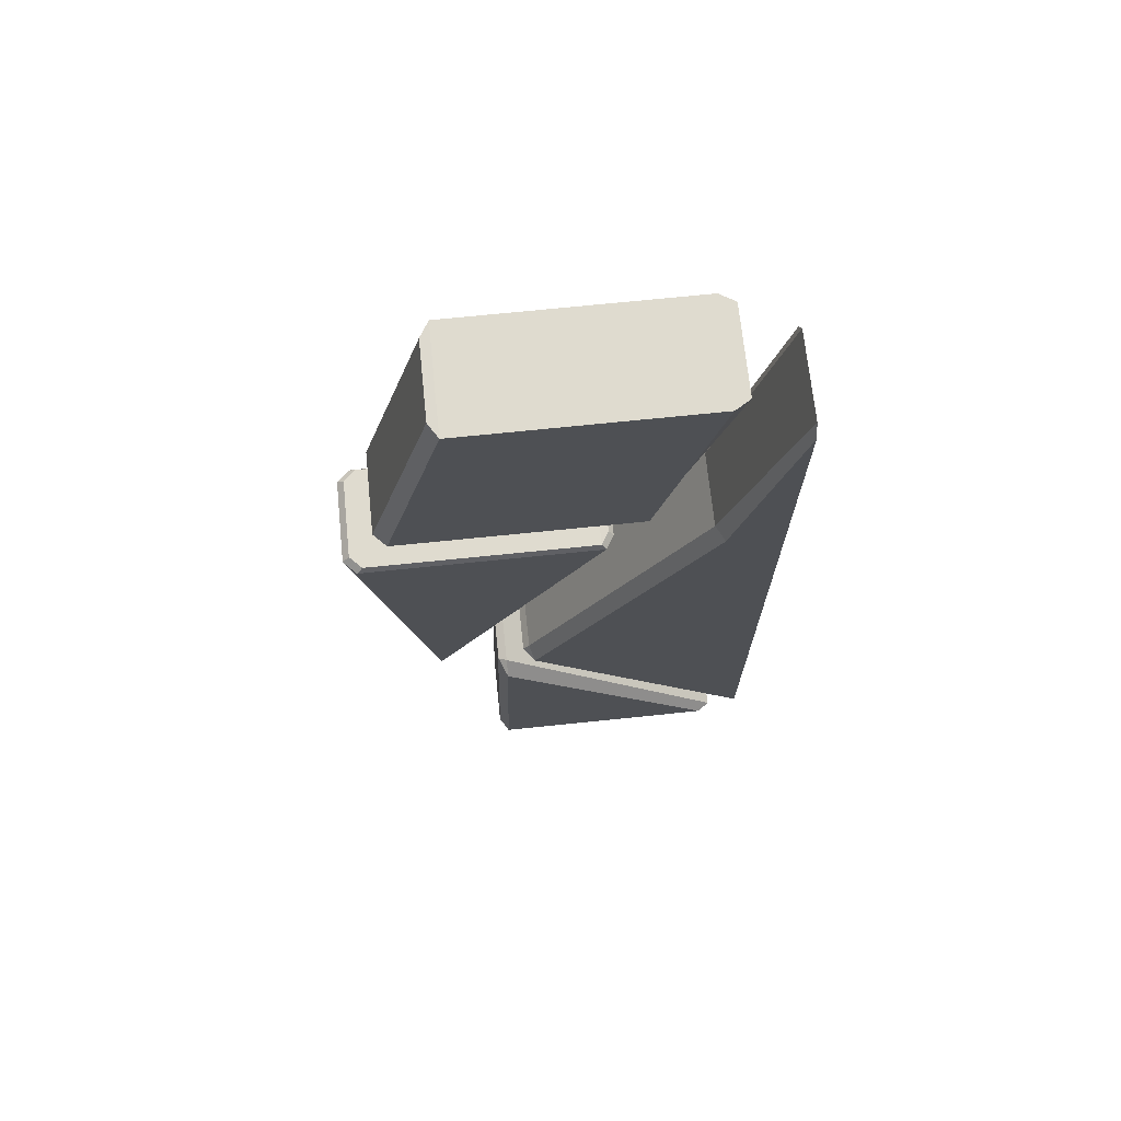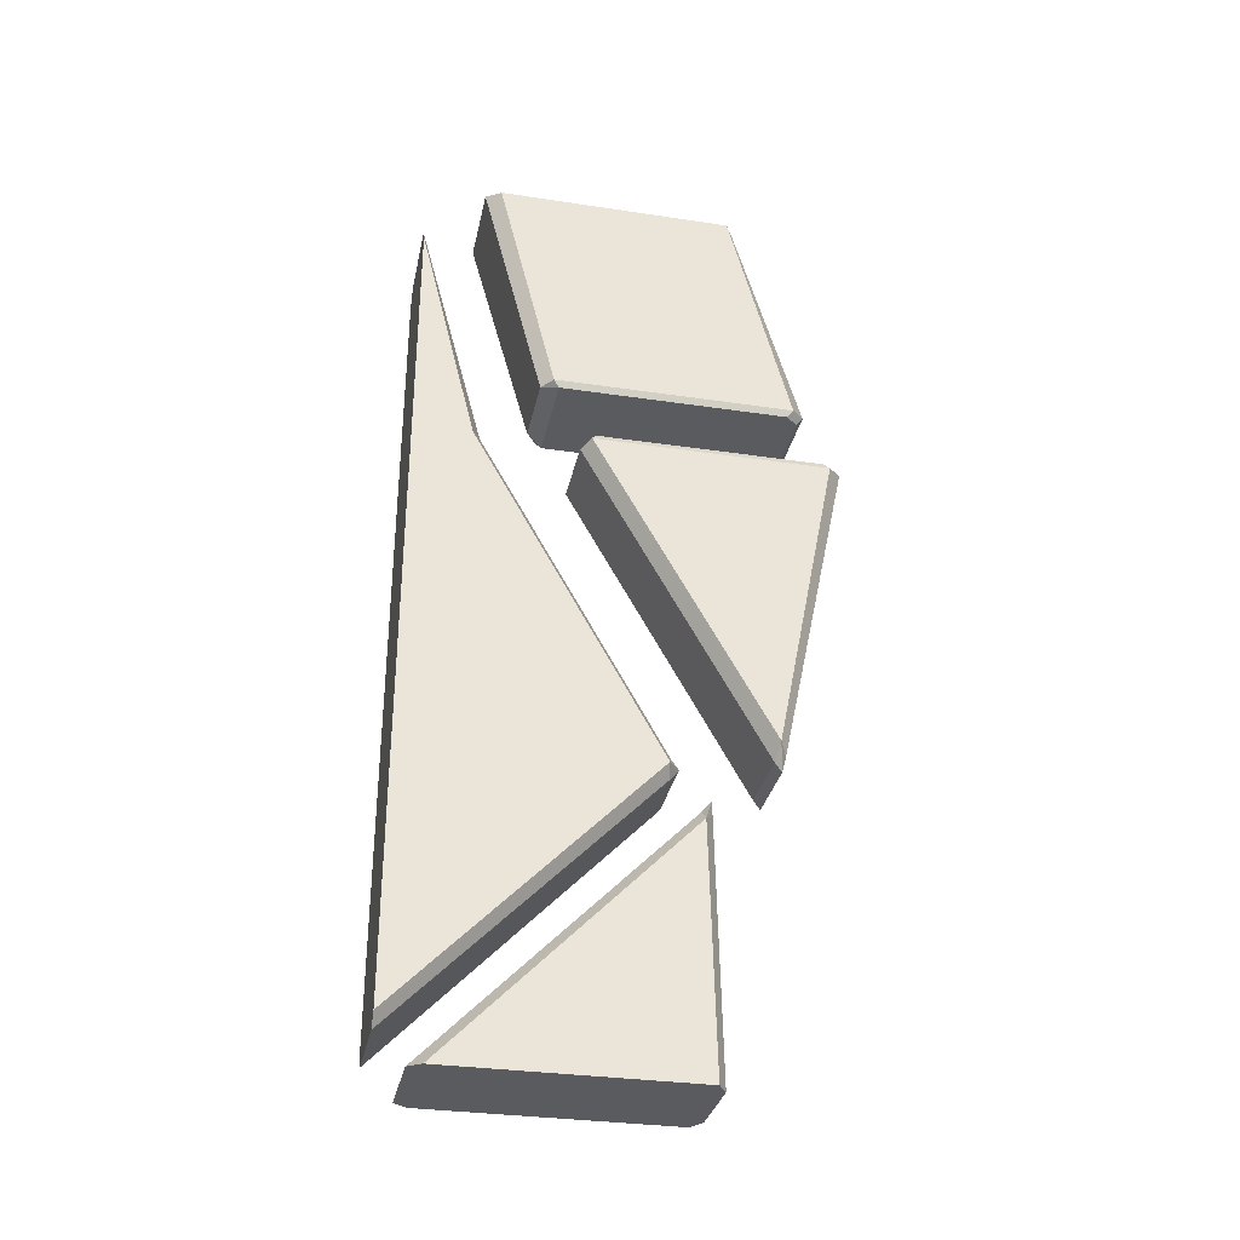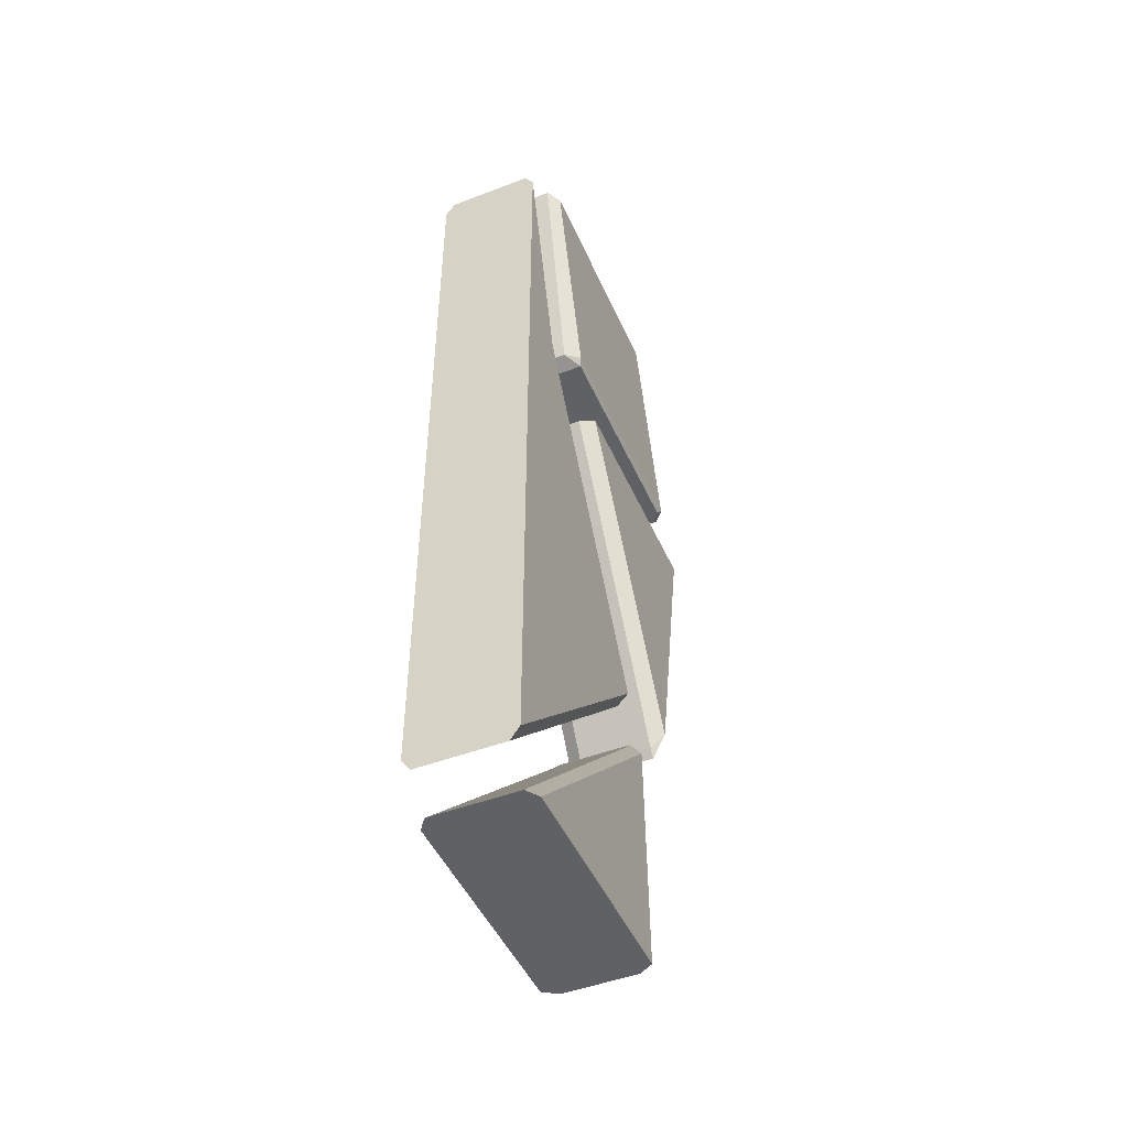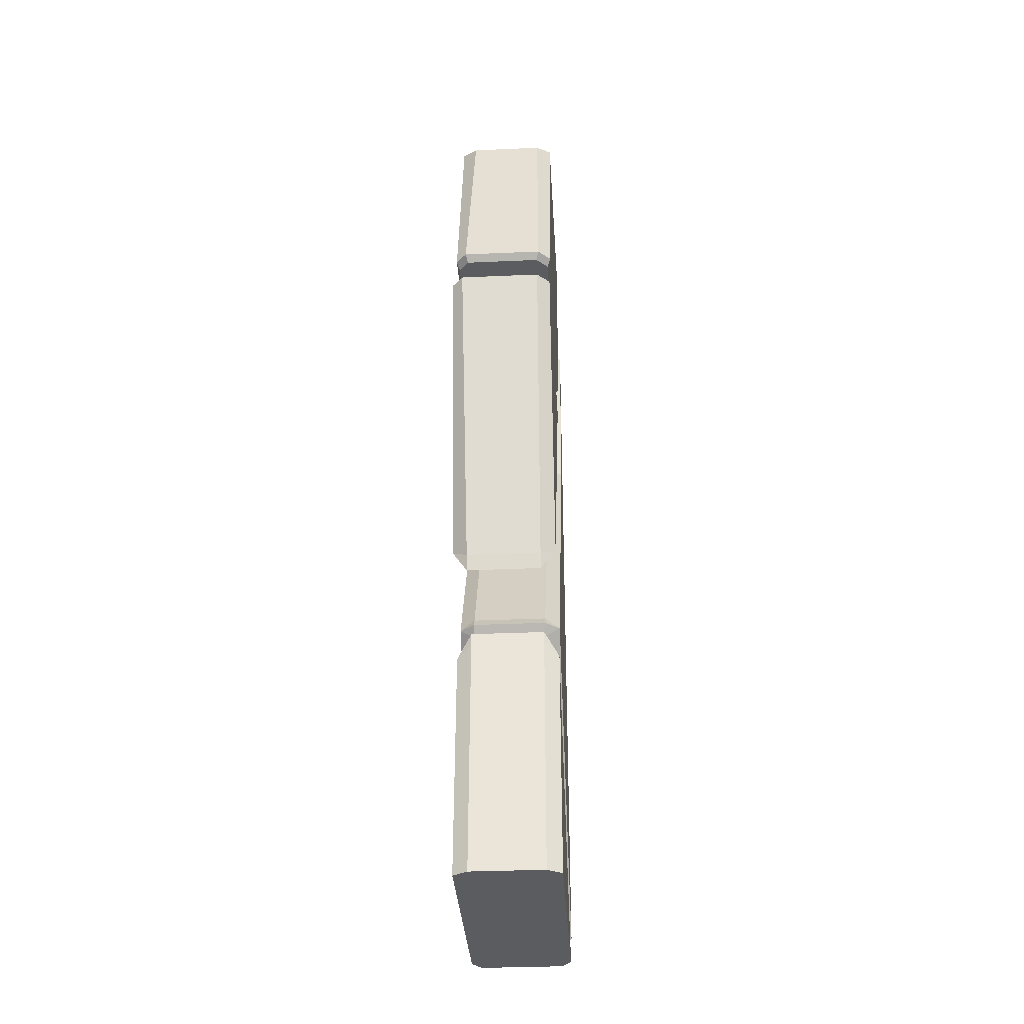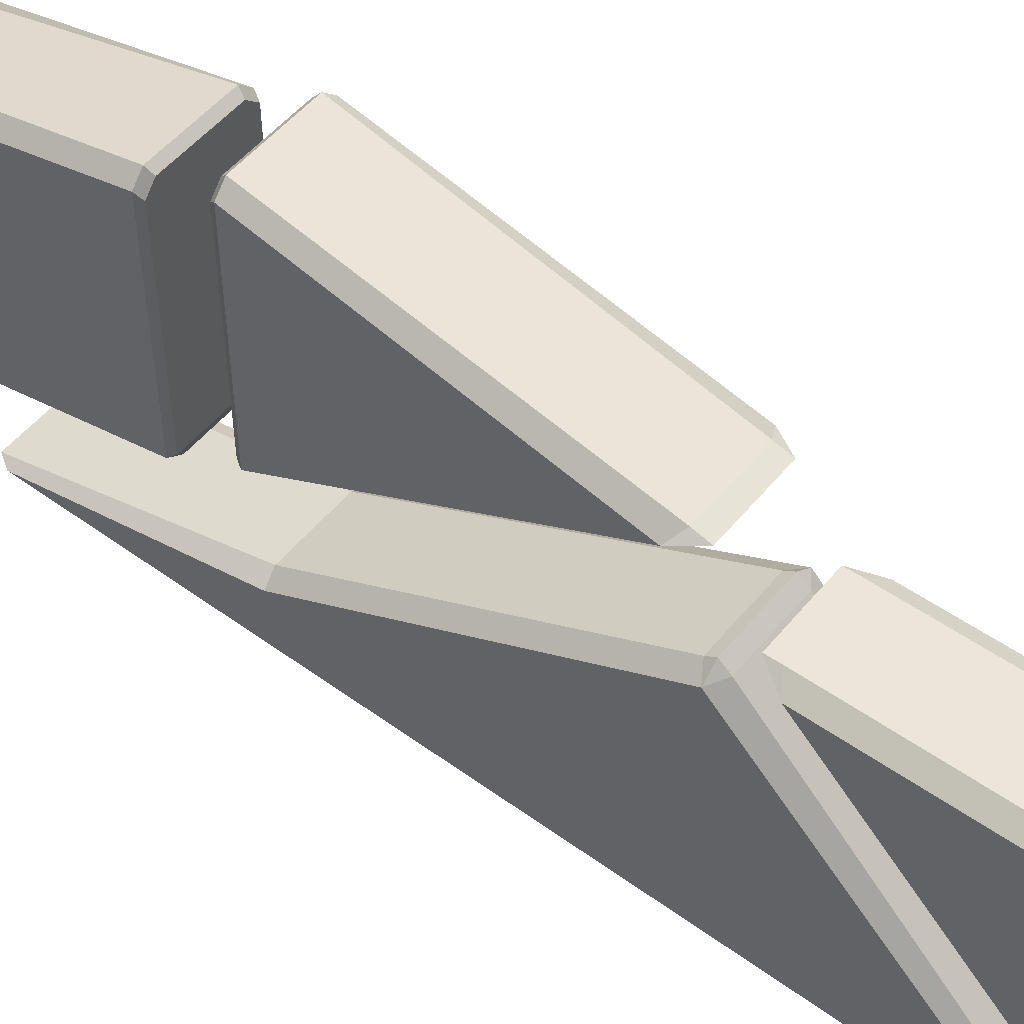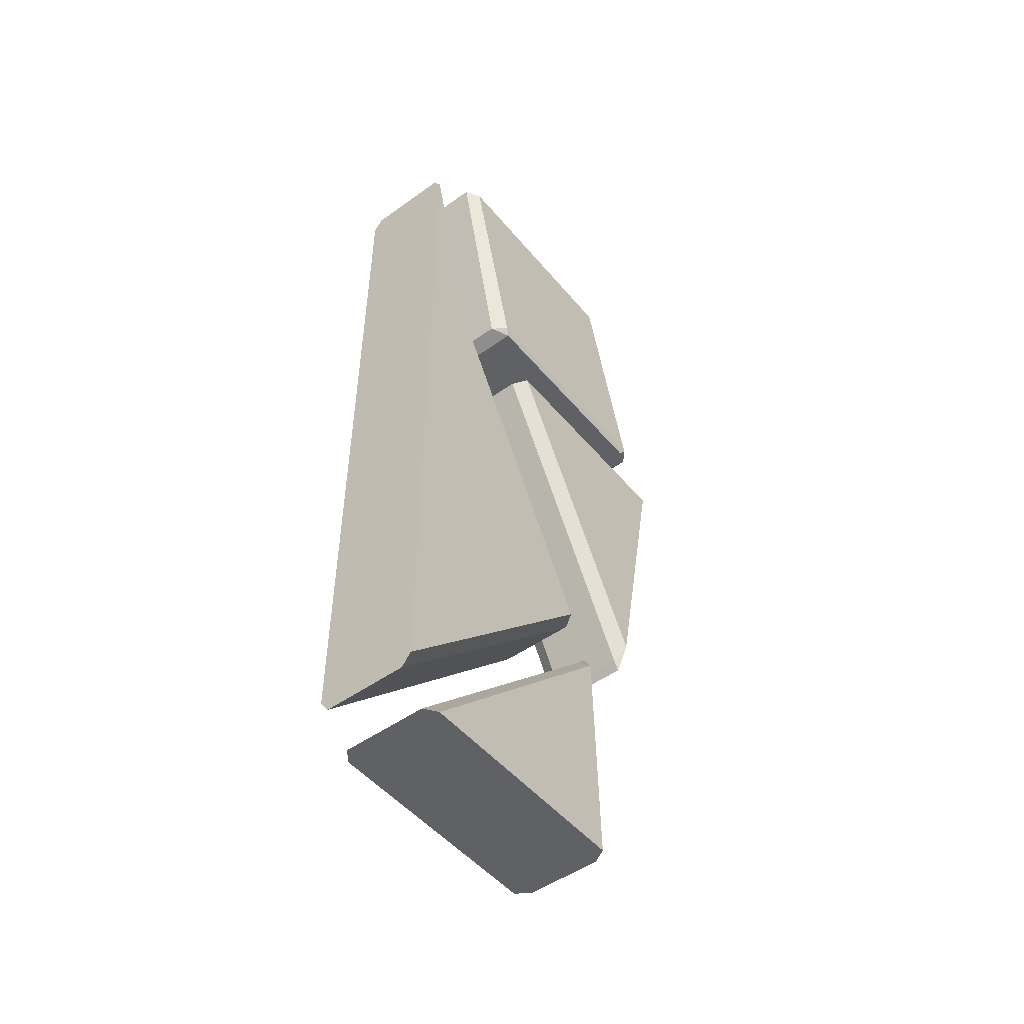
<metadata>
{"format":"obj","ext":"obj","renderer":"f3d","projection":"perspective","resolution":1024,"background":"white","views":[{"elev":70.4,"azim":-95.9,"up":"+Z"},{"elev":-32.1,"azim":78.1,"up":"+Z"},{"elev":-47.6,"azim":23.2,"up":"+Z"},{"elev":-34.3,"azim":-176.6,"up":"+Z"},{"elev":52.0,"azim":128.2,"up":"+Y"},{"elev":-49.8,"azim":38.2,"up":"+Z"}]}
</metadata>
<code>
g default
v 0.7434 0.6562 0.7219
v 0.7434 0.6562 -2.472
v 0.7434 2.971 -2.458
v 0.5999 2.997 -2.553
v 0.6557 0.6562 -4.949
v 0.7434 0.6562 -4.824
v 0.7434 0.6562 2.887
v 0.7434 1.203 0.6884
v 0.2432 0.6562 0.7219
v 0.2432 0.6562 -4.949
v 0.2432 0.6562 -2.472
v -0.2567 0.6562 0.7219
v -0.2567 0.6562 -2.472
v -0.2567 2.971 -2.458
v -0.1133 2.997 -2.553
v -0.169 0.6562 -4.949
v -0.2567 0.6562 -4.824
v -0.2567 0.6562 2.887
v -0.2567 1.203 0.6884
v 0.2432 0.6562 -4.824
v 0.2432 0.6562 2.887
v 0.5999 1.285 0.7219
v 0.6557 0.6562 3.026
v 0.5999 3.02 -2.367
v -0.169 0.6562 3.026
v -0.1133 1.285 0.7219
v -0.1133 3.02 -2.367
v -0.1133 3.082 -2.455
v 0.5999 3.082 -2.455
v 0.2432 0.6562 3.026
g polySurface32 polySurface27
f 4 3 6 5
f 23 7 8 22
f 6 3 2
f 8 7 1
f 3 8 1 2
f 3 24 22 8
f 29 3 4
f 9 11 2 1
f 7 21 9 1
f 6 20 10 5
f 15 16 17 14
f 25 26 19 18
f 17 13 14
f 19 12 18
f 14 13 12 19
f 14 19 26 27
f 14 28 15
f 9 12 13 11
f 21 18 12 9
f 20 17 16 10
f 27 28 14
f 24 3 29
f 11 20 6 2
f 11 13 17 20
f 30 21 7 23
f 30 25 18 21
f 23 22 26 25
f 22 24 27 26
f 28 27 24 29
f 29 4 15 28
f 4 5 16 15
g default
v 0.7434 3.268 -2.947
v 0.5999 3.36 -2.849
v 0.7434 1.05 -5.214
v 0.5999 3.41 -5.214
v 0.7434 3.323 -5.214
v -0.2567 3.268 -2.947
v -0.1133 3.36 -2.849
v -0.2567 1.05 -5.214
v -0.1133 3.41 -5.214
v -0.2567 3.323 -5.214
v 0.2432 3.41 -5.214
v 0.2432 3.323 -5.214
v 0.2432 1.05 -5.214
v 0.5999 3.269 -2.817
v 0.6557 0.9275 -5.214
v 0.5999 3.354 -2.72
v -0.169 0.9275 -5.214
v -0.1133 3.269 -2.817
v -0.1133 3.354 -2.72
v 0.2432 0.9275 -5.214
g polySurface27 polySurface31
f 31 44 45 33
f 32 31 35 34
f 35 31 33
f 44 31 46
f 36 38 47 48
f 37 39 40 36
f 40 38 36
f 36 49 37
f 34 35 42 41
f 39 41 42 40
f 42 35 33 43
f 40 42 43 38
f 48 49 36
f 46 31 32
f 32 34 39 37
f 46 32 37 49
f 43 33 45 50
f 38 43 50 47
f 44 46 49 48
f 45 44 48 47
g default
v 0.6557 1.231 3.602
v 0.7434 1.375 3.602
v 0.2432 1.231 3.602
v -0.169 1.231 3.602
v -0.2567 1.375 3.602
v 0.2432 1.375 3.602
v 0.7434 3.62 3.602
v 0.6006 3.708 3.597
v 0.2432 3.622 3.602
v 0.2432 3.708 3.597
v -0.2567 3.62 3.602
v -0.1139 3.708 3.597
v 0.7434 1.928 1.395
v 0.7157 1.982 1.331
v 0.6012 1.826 1.398
v 0.7157 4.149 1.335
v 0.7434 4.203 1.399
v -0.2567 1.928 1.395
v -0.229 1.982 1.331
v -0.1145 1.826 1.398
v -0.229 4.149 1.335
v -0.2567 4.203 1.4
v 0.6174 4.263 1.334
v 0.6388 4.323 1.399
v -0.1139 4.263 1.334
v -0.1346 4.323 1.399
g polySurface27 polySurface30
f 56 55 54 53
f 52 56 53 51
f 59 61 55 56
f 57 59 56 52
f 57 58 60 59
f 59 60 62 61
f 64 63 65
f 69 68 72 71
f 52 51 65 63
f 55 68 70 54
f 67 74 58 57
f 52 63 67 57
f 55 61 72 68
f 61 62 76 72
f 58 74 76 62
f 63 64 66 67
f 68 69 70
f 71 72 76 75
f 67 66 73 74
f 74 73 75 76
f 69 71 66 64
f 65 51 54 70
f 65 70 69 64
f 75 73 66 71
g default
v 0.5999 4.016 -2.223
v 0.7434 3.939 -2.149
v 0.5999 3.914 -2.286
v 0.5999 3.977 -2.374
v -0.1133 4.016 -2.223
v -0.2567 3.939 -2.149
v -0.1133 3.914 -2.286
v -0.1133 3.977 -2.374
v 0.7434 2.289 0.7816
v 0.5999 2.206 0.7452
v 0.7434 4.526 0.7816
v -0.2567 2.289 0.7816
v -0.1133 2.206 0.7452
v -0.2567 4.526 0.7818
v 0.639 4.646 0.7809
v -0.1347 4.646 0.781
v 0.7157 2.329 0.8368
v 0.5805 2.251 0.805
v -0.229 2.329 0.8368
v -0.229 4.469 0.8401
v 0.7157 4.469 0.84
v -0.0938 2.251 0.805
v -0.1139 4.583 0.8395
v 0.6174 4.583 0.8395
g polySurface27 polySurface29
f 77 78 80
f 81 84 82
f 82 84 83
f 80 78 79
f 77 80 84 81
f 85 93 94 86
f 88 95 96 90
f 78 87 85
f 91 87 78 77
f 79 78 85 86
f 82 88 90
f 92 81 82 90
f 83 89 88 82
f 91 77 81 92
f 93 85 87 97
f 95 88 89 98
f 90 96 99 92
f 97 87 91 100
f 100 91 92 99
f 80 79 83 84
f 79 86 89 83
f 96 95 93 97
f 86 94 98 89
f 94 93 95 98
f 99 96 97 100

</code>
